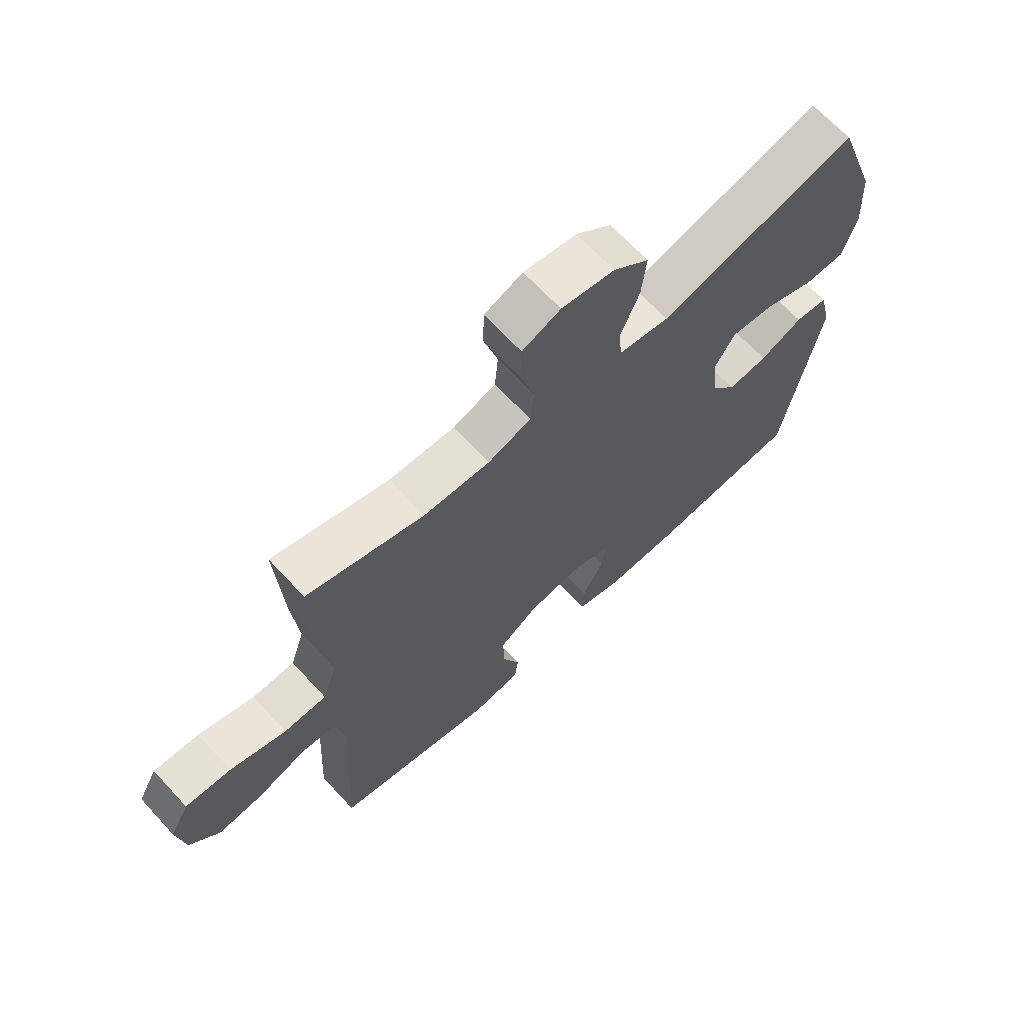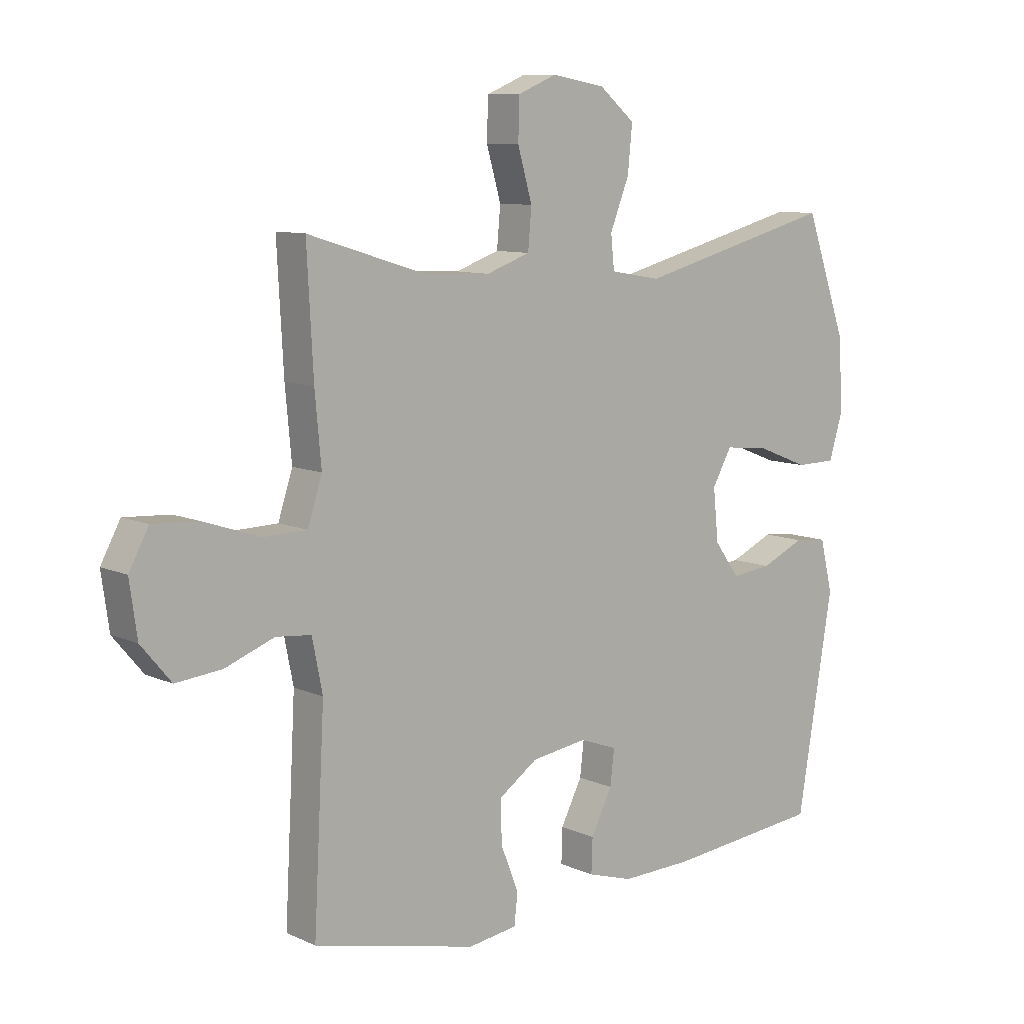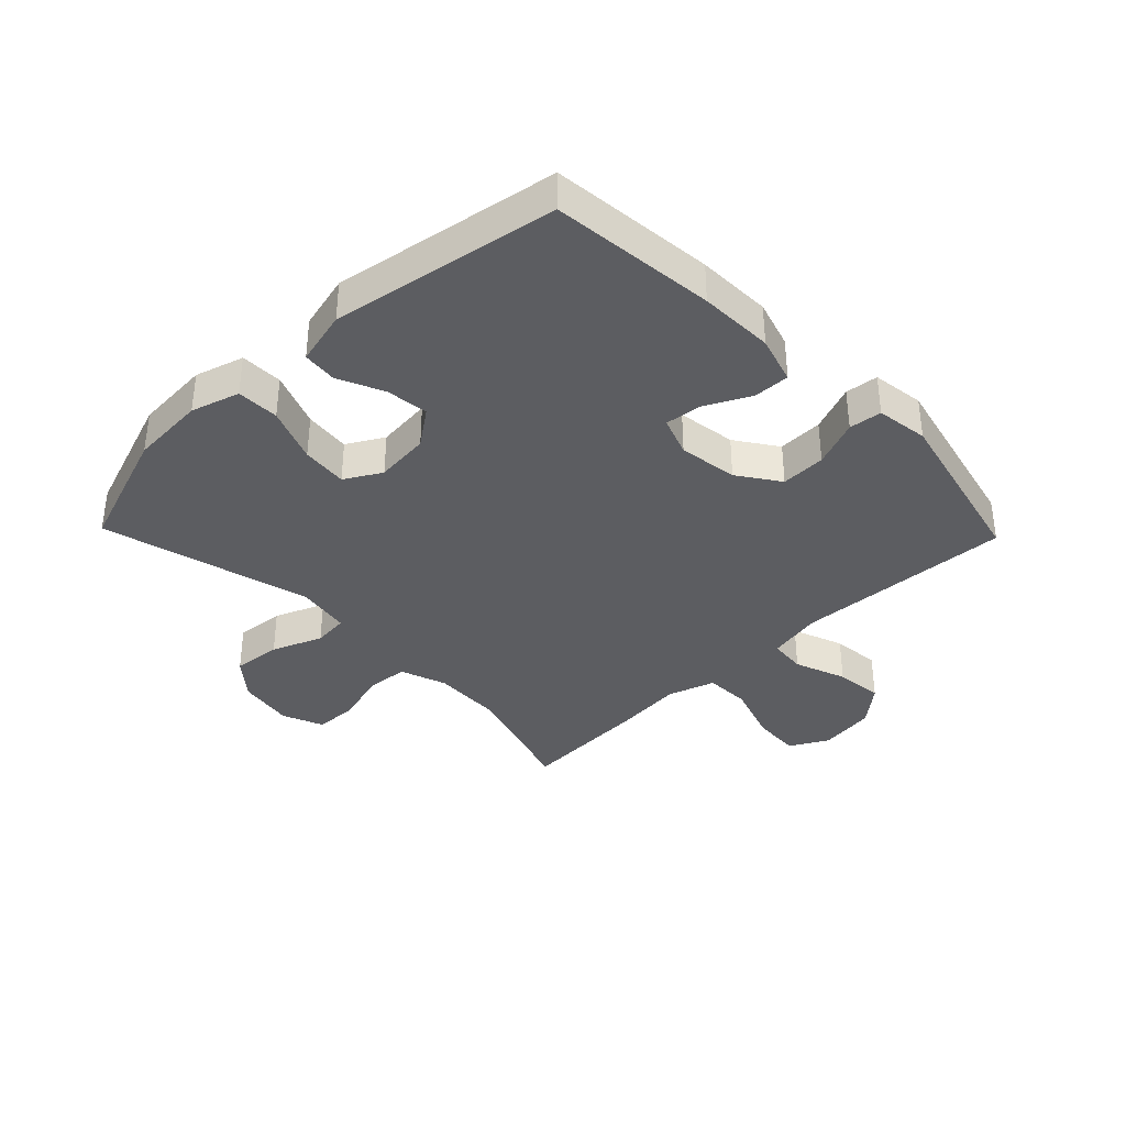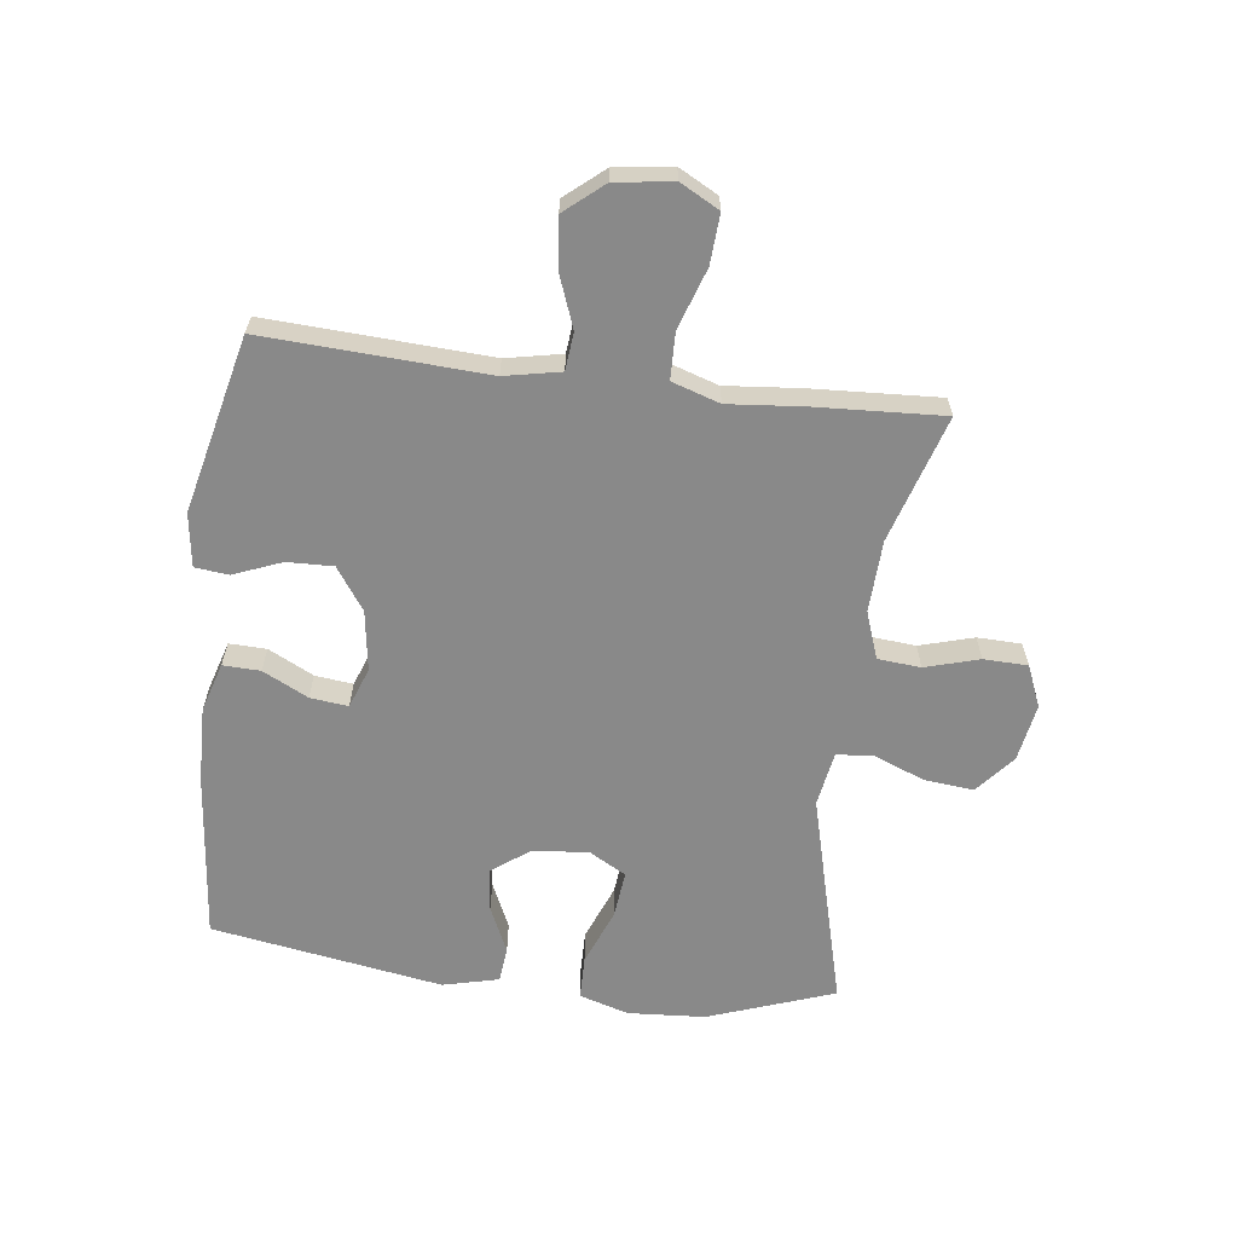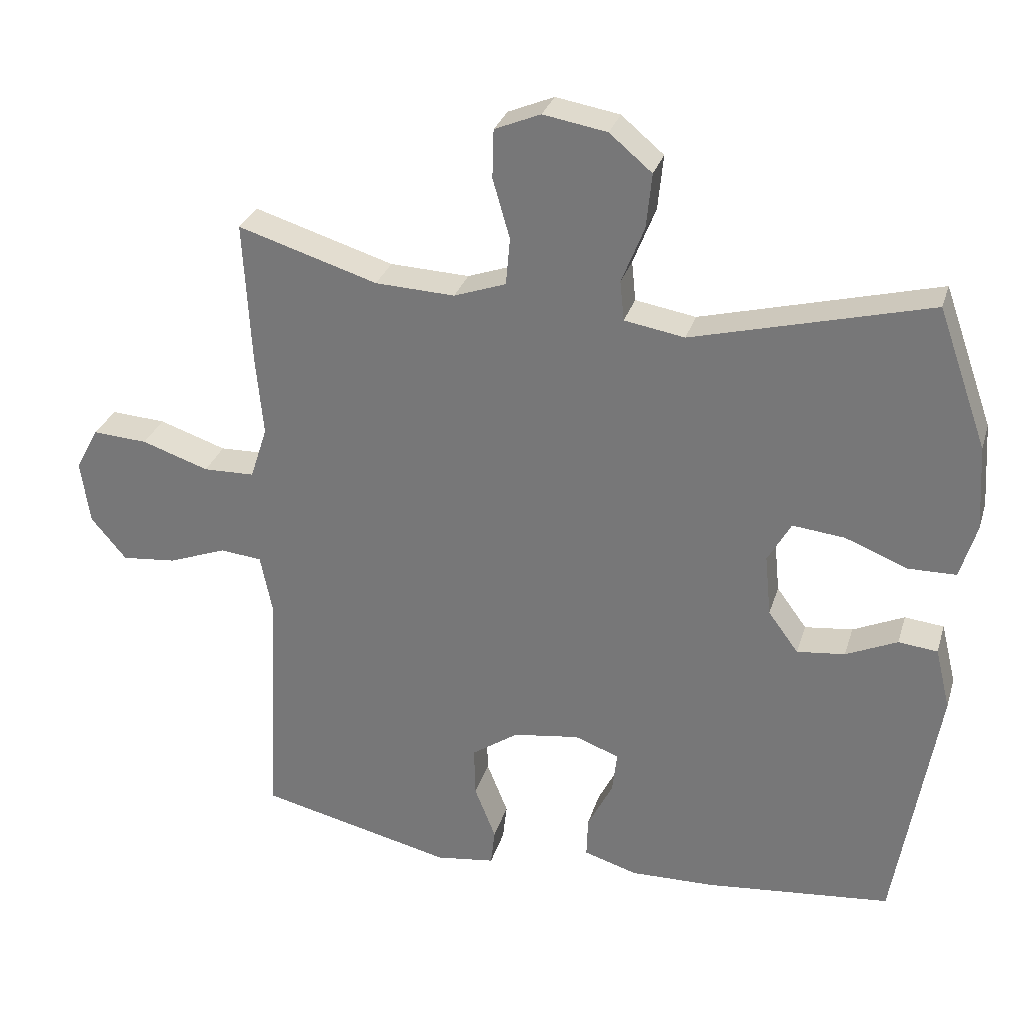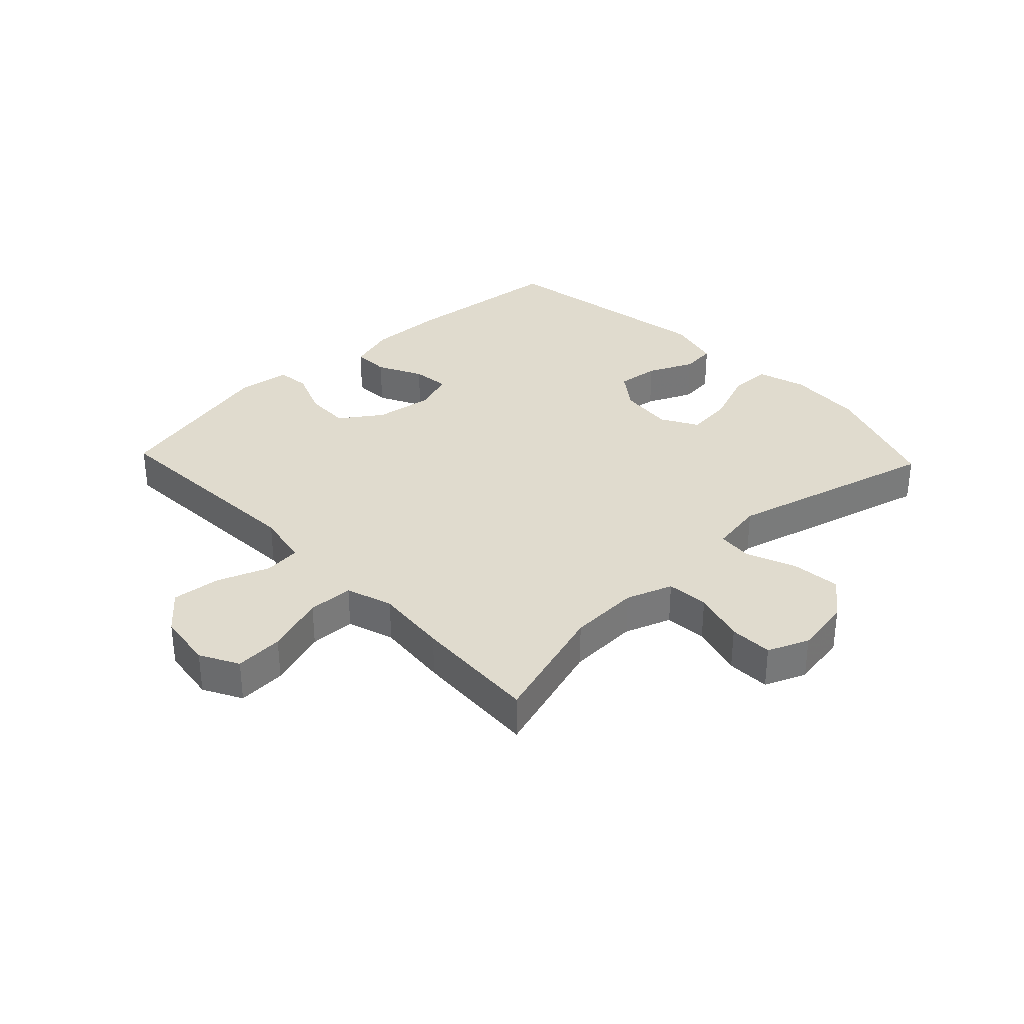
<metadata>
{"format":"obj","ext":"obj","renderer":"f3d","projection":"perspective","resolution":1024,"background":"white","views":[{"elev":67.5,"azim":-42.8,"up":"+Z"},{"elev":9.4,"azim":-40.5,"up":"+Z"},{"elev":-36.6,"azim":134.0,"up":"+Y"},{"elev":-63.0,"azim":-97.1,"up":"+Y"},{"elev":29.6,"azim":15.8,"up":"+Z"},{"elev":33.4,"azim":-43.5,"up":"+Y"}]}
</metadata>
<code>
v 0.5 0.07 0.5
v 0.572 0.07 0.297
v 0.58 0.07 0.173
v 0.556 0.07 0.093
v 0.486 0.07 0.092
v 0.395 0.07 0.128
v 0.319 0.07 0.136
v 0.285 0.07 0.076
v 0.294 0.07 -0.014
v 0.338 0.07 -0.074
v 0.408 0.07 -0.066
v 0.483 0.07 -0.032
v 0.54 0.07 -0.038
v 0.562 0.07 -0.128
v 0.5 0.07 -0.5
v 0.229 0.07 -0.527
v 0.106 0.07 -0.53
v 0.027 0.07 -0.506
v 0.029 0.07 -0.446
v 0.066 0.07 -0.373
v 0.073 0.07 -0.312
v 0.008 0.07 -0.288
v -0.089 0.07 -0.302
v -0.157 0.07 -0.349
v -0.155 0.07 -0.423
v -0.124 0.07 -0.501
v -0.13 0.07 -0.555
v -0.216 0.07 -0.567
v -0.5 0.07 -0.5
v -0.481 0.07 -0.142
v -0.499 0.07 -0.052
v -0.56 0.07 -0.046
v -0.645 0.07 -0.078
v -0.725 0.07 -0.086
v -0.777 0.07 -0.024
v -0.79 0.07 0.069
v -0.756 0.07 0.132
v -0.676 0.07 0.127
v -0.578 0.07 0.094
v -0.503 0.07 0.096
v -0.478 0.07 0.173
v -0.489 0.07 0.293
v -0.5 0.07 0.5
v -0.296 0.07 0.437
v -0.18 0.07 0.432
v -0.104 0.07 0.459
v -0.098 0.07 0.528
v -0.123 0.07 0.615
v -0.121 0.07 0.686
v -0.054 0.07 0.714
v 0.039 0.07 0.698
v 0.101 0.07 0.646
v 0.093 0.07 0.566
v 0.06 0.07 0.483
v 0.066 0.07 0.425
v 0.154 0.07 0.41
v 0.5 0 0.5
v 0.572 0 0.297
v 0.58 0 0.173
v 0.556 0 0.093
v 0.486 0 0.092
v 0.395 0 0.128
v 0.319 0 0.136
v 0.285 0 0.076
v 0.294 0 -0.014
v 0.338 0 -0.074
v 0.408 0 -0.066
v 0.483 0 -0.032
v 0.54 0 -0.038
v 0.562 0 -0.128
v 0.5 0 -0.5
v 0.229 0 -0.527
v 0.106 0 -0.53
v 0.027 0 -0.506
v 0.029 0 -0.446
v 0.066 0 -0.373
v 0.073 0 -0.312
v 0.008 0 -0.288
v -0.089 0 -0.302
v -0.157 0 -0.349
v -0.155 0 -0.423
v -0.124 0 -0.501
v -0.13 0 -0.555
v -0.216 0 -0.567
v -0.5 0 -0.5
v -0.481 0 -0.142
v -0.499 0 -0.052
v -0.56 0 -0.046
v -0.645 0 -0.078
v -0.725 0 -0.086
v -0.777 0 -0.024
v -0.79 0 0.069
v -0.756 0 0.132
v -0.676 0 0.127
v -0.578 0 0.094
v -0.503 0 0.096
v -0.478 0 0.173
v -0.489 0 0.293
v -0.5 0 0.5
v -0.296 0 0.437
v -0.18 0 0.432
v -0.104 0 0.459
v -0.098 0 0.528
v -0.123 0 0.615
v -0.121 0 0.686
v -0.054 0 0.714
v 0.039 0 0.698
v 0.101 0 0.646
v 0.093 0 0.566
v 0.06 0 0.483
v 0.066 0 0.425
v 0.154 0 0.41
f 51 52 53 54
f 49 50 51 54
f 47 48 49 54
f 46 47 54 55
f 45 46 55
f 41 42 43 44
f 40 41 44 45
f 36 37 38 39
f 36 39 40
f 35 36 40
f 32 33 34 35
f 31 32 35 40
f 30 31 40 45
f 25 26 27 28
f 24 25 28 29
f 23 24 29 30
f 17 18 19 20
f 17 20 21
f 16 17 21
f 15 16 21
f 14 15 21
f 11 12 13 14
f 10 11 14 21
f 9 10 21 22
f 3 4 5 6
f 3 6 7
f 56 1 2 3
f 56 3 7
f 55 56 7 8
f 23 30 45 55
f 22 23 55
f 8 9 22 55
f 110 109 108 107
f 110 107 106 105
f 110 105 104 103
f 111 110 103 102
f 111 102 101
f 100 99 98 97
f 101 100 97 96
f 95 94 93 92
f 96 95 92
f 96 92 91
f 91 90 89 88
f 96 91 88 87
f 101 96 87 86
f 84 83 82 81
f 85 84 81 80
f 86 85 80 79
f 76 75 74 73
f 77 76 73
f 77 73 72
f 77 72 71
f 77 71 70
f 70 69 68 67
f 77 70 67 66
f 78 77 66 65
f 62 61 60 59
f 63 62 59
f 59 58 57 112
f 63 59 112
f 64 63 112 111
f 111 101 86 79
f 111 79 78
f 111 78 65 64
f 1 57 58 2
f 2 58 59 3
f 3 59 60 4
f 4 60 61 5
f 5 61 62 6
f 6 62 63 7
f 7 63 64 8
f 8 64 65 9
f 9 65 66 10
f 10 66 67 11
f 11 67 68 12
f 12 68 69 13
f 13 69 70 14
f 14 70 71 15
f 15 71 72 16
f 16 72 73 17
f 17 73 74 18
f 18 74 75 19
f 19 75 76 20
f 20 76 77 21
f 21 77 78 22
f 22 78 79 23
f 23 79 80 24
f 24 80 81 25
f 25 81 82 26
f 26 82 83 27
f 27 83 84 28
f 28 84 85 29
f 29 85 86 30
f 30 86 87 31
f 31 87 88 32
f 32 88 89 33
f 33 89 90 34
f 34 90 91 35
f 35 91 92 36
f 36 92 93 37
f 37 93 94 38
f 38 94 95 39
f 39 95 96 40
f 40 96 97 41
f 41 97 98 42
f 42 98 99 43
f 43 99 100 44
f 44 100 101 45
f 45 101 102 46
f 46 102 103 47
f 47 103 104 48
f 48 104 105 49
f 49 105 106 50
f 50 106 107 51
f 51 107 108 52
f 52 108 109 53
f 53 109 110 54
f 54 110 111 55
f 55 111 112 56
f 56 112 57 1

</code>
